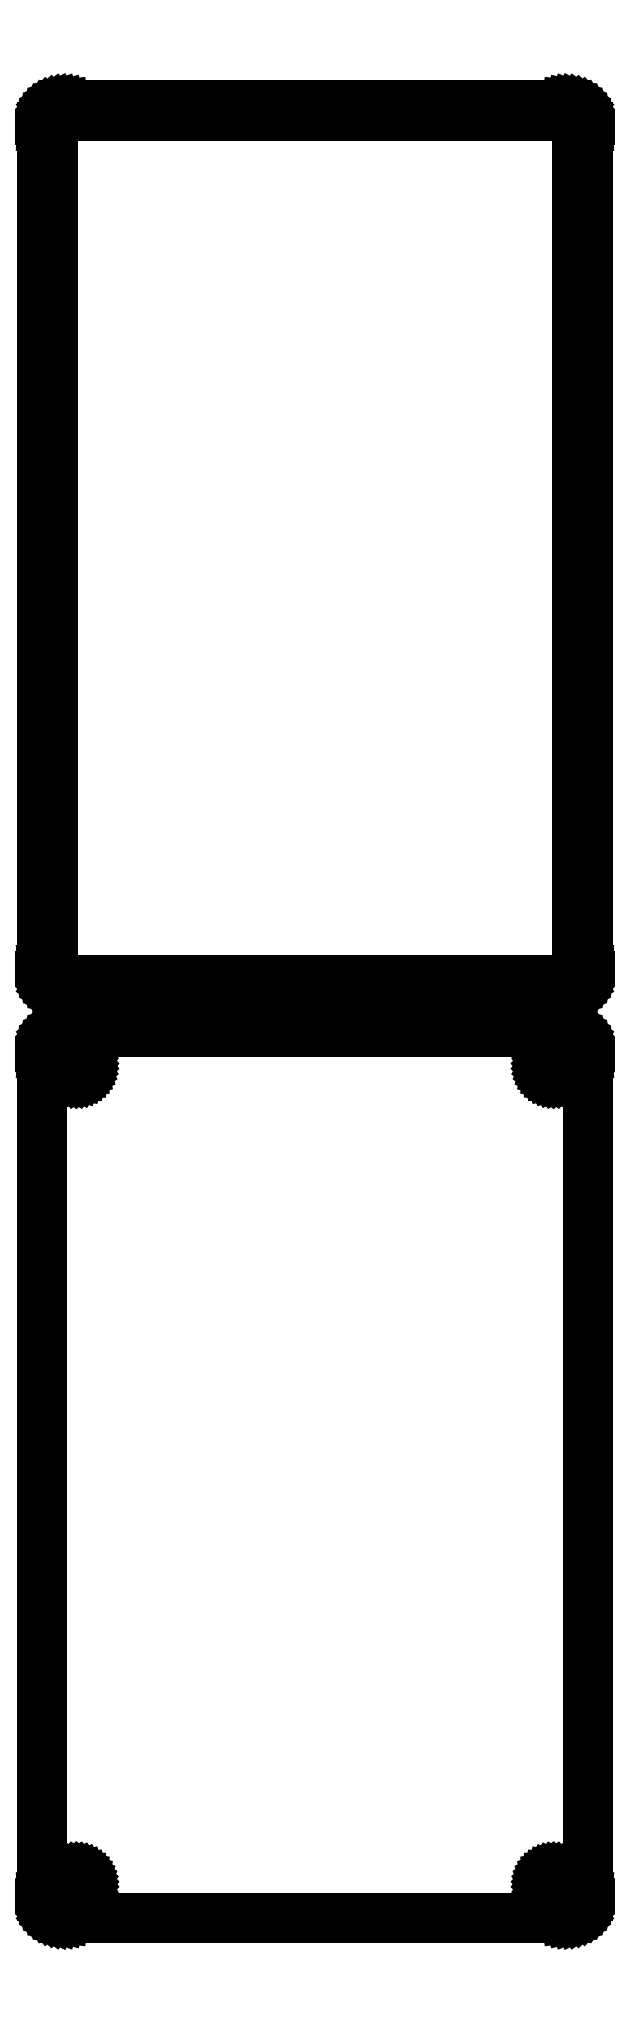
<metadata>
{"format":"dxf","ext":"dxf","renderer":"ezdxf+matplotlib","layout":"modelspace","background":"white","min_lineweight":24,"dpi":150}
</metadata>
<code>
0
SECTION
2
ENTITIES
0
LINE
8
0
10
55.94
20
514.6
11
56.55
21
514.7
0
LINE
8
0
10
56.55
20
514.7
11
57.13
21
515
0
LINE
8
0
10
57.13
20
515
11
57.68
21
515.3
0
LINE
8
0
10
57.68
20
515.3
11
58.19
21
515.6
0
LINE
8
0
10
58.19
20
515.6
11
58.64
21
516.1
0
LINE
8
0
10
58.64
20
516.1
11
59.05
21
516.6
0
LINE
8
0
10
59.05
20
516.6
11
59.38
21
517.1
0
LINE
8
0
10
59.38
20
517.1
11
59.65
21
517.7
0
LINE
8
0
10
59.65
20
517.7
11
59.84
21
518.3
0
LINE
8
0
10
59.84
20
518.3
11
59.96
21
518.9
0
LINE
8
0
10
59.96
20
518.9
11
60
21
519.5
0
LINE
8
0
10
60
20
519.5
11
60
21
704.5
0
LINE
8
0
10
60
20
704.5
11
59.96
21
705.1
0
LINE
8
0
10
59.96
20
705.1
11
59.84
21
705.7
0
LINE
8
0
10
59.84
20
705.7
11
59.65
21
706.3
0
LINE
8
0
10
59.65
20
706.3
11
59.38
21
706.9
0
LINE
8
0
10
59.38
20
706.9
11
59.05
21
707.4
0
LINE
8
0
10
59.05
20
707.4
11
58.64
21
707.9
0
LINE
8
0
10
58.64
20
707.9
11
58.19
21
708.4
0
LINE
8
0
10
58.19
20
708.4
11
57.68
21
708.7
0
LINE
8
0
10
57.68
20
708.7
11
57.13
21
709
0
LINE
8
0
10
57.13
20
709
11
56.55
21
709.3
0
LINE
8
0
10
56.55
20
709.3
11
55.94
21
709.4
0
LINE
8
0
10
55.94
20
709.4
11
55.31
21
709.5
0
LINE
8
0
10
55.31
20
709.5
11
-55.31
21
709.5
0
LINE
8
0
10
-55.31
20
709.5
11
-55.94
21
709.4
0
LINE
8
0
10
-55.94
20
709.4
11
-56.55
21
709.3
0
LINE
8
0
10
-56.55
20
709.3
11
-57.13
21
709
0
LINE
8
0
10
-57.13
20
709
11
-57.68
21
708.7
0
LINE
8
0
10
-57.68
20
708.7
11
-58.19
21
708.4
0
LINE
8
0
10
-58.19
20
708.4
11
-58.64
21
707.9
0
LINE
8
0
10
-58.64
20
707.9
11
-59.05
21
707.4
0
LINE
8
0
10
-59.05
20
707.4
11
-59.38
21
706.9
0
LINE
8
0
10
-59.38
20
706.9
11
-59.65
21
706.3
0
LINE
8
0
10
-59.65
20
706.3
11
-59.84
21
705.7
0
LINE
8
0
10
-59.84
20
705.7
11
-59.96
21
705.1
0
LINE
8
0
10
-59.96
20
705.1
11
-60
21
704.5
0
LINE
8
0
10
-60
20
704.5
11
-60
21
519.5
0
LINE
8
0
10
-60
20
519.5
11
-59.96
21
518.9
0
LINE
8
0
10
-59.96
20
518.9
11
-59.84
21
518.3
0
LINE
8
0
10
-59.84
20
518.3
11
-59.65
21
517.7
0
LINE
8
0
10
-59.65
20
517.7
11
-59.38
21
517.1
0
LINE
8
0
10
-59.38
20
517.1
11
-59.05
21
516.6
0
LINE
8
0
10
-59.05
20
516.6
11
-58.64
21
516.1
0
LINE
8
0
10
-58.64
20
516.1
11
-58.19
21
515.6
0
LINE
8
0
10
-58.19
20
515.6
11
-57.68
21
515.3
0
LINE
8
0
10
-57.68
20
515.3
11
-57.13
21
515
0
LINE
8
0
10
-57.13
20
515
11
-56.55
21
514.7
0
LINE
8
0
10
-56.55
20
514.7
11
-55.94
21
514.6
0
LINE
8
0
10
-55.94
20
514.6
11
-55.31
21
514.5
0
LINE
8
0
10
-55.31
20
514.5
11
55.31
21
514.5
0
LINE
8
0
10
55.31
20
514.5
11
55.94
21
514.6
0
LINE
8
0
10
-54.7
20
516.9
11
-55.08
21
516.9
0
LINE
8
0
10
-55.08
20
516.9
11
-55.46
21
517
0
LINE
8
0
10
-55.46
20
517
11
-55.83
21
517.2
0
LINE
8
0
10
-55.83
20
517.2
11
-56.17
21
517.4
0
LINE
8
0
10
-56.17
20
517.4
11
-56.48
21
517.6
0
LINE
8
0
10
-56.48
20
517.6
11
-56.77
21
517.9
0
LINE
8
0
10
-56.77
20
517.9
11
-57.02
21
518.2
0
LINE
8
0
10
-57.02
20
518.2
11
-57.23
21
518.5
0
LINE
8
0
10
-57.23
20
518.5
11
-57.39
21
518.9
0
LINE
8
0
10
-57.39
20
518.9
11
-57.52
21
519.2
0
LINE
8
0
10
-57.52
20
519.2
11
-57.59
21
519.6
0
LINE
8
0
10
-57.59
20
519.6
11
-57.61
21
520
0
LINE
8
0
10
-57.61
20
520
11
-57.61
21
704
0
LINE
8
0
10
-57.61
20
704
11
-57.59
21
704.4
0
LINE
8
0
10
-57.59
20
704.4
11
-57.52
21
704.8
0
LINE
8
0
10
-57.52
20
704.8
11
-57.39
21
705.1
0
LINE
8
0
10
-57.39
20
705.1
11
-57.23
21
705.5
0
LINE
8
0
10
-57.23
20
705.5
11
-57.02
21
705.8
0
LINE
8
0
10
-57.02
20
705.8
11
-56.77
21
706.1
0
LINE
8
0
10
-56.77
20
706.1
11
-56.48
21
706.4
0
LINE
8
0
10
-56.48
20
706.4
11
-56.17
21
706.6
0
LINE
8
0
10
-56.17
20
706.6
11
-55.83
21
706.8
0
LINE
8
0
10
-55.83
20
706.8
11
-55.46
21
707
0
LINE
8
0
10
-55.46
20
707
11
-55.08
21
707.1
0
LINE
8
0
10
-55.08
20
707.1
11
-54.7
21
707.1
0
LINE
8
0
10
-54.7
20
707.1
11
54.7
21
707.1
0
LINE
8
0
10
54.7
20
707.1
11
55.08
21
707.1
0
LINE
8
0
10
55.08
20
707.1
11
55.46
21
707
0
LINE
8
0
10
55.46
20
707
11
55.83
21
706.8
0
LINE
8
0
10
55.83
20
706.8
11
56.17
21
706.6
0
LINE
8
0
10
56.17
20
706.6
11
56.48
21
706.4
0
LINE
8
0
10
56.48
20
706.4
11
56.77
21
706.1
0
LINE
8
0
10
56.77
20
706.1
11
57.02
21
705.8
0
LINE
8
0
10
57.02
20
705.8
11
57.23
21
705.5
0
LINE
8
0
10
57.23
20
705.5
11
57.39
21
705.1
0
LINE
8
0
10
57.39
20
705.1
11
57.52
21
704.8
0
LINE
8
0
10
57.52
20
704.8
11
57.59
21
704.4
0
LINE
8
0
10
57.59
20
704.4
11
57.61
21
704
0
LINE
8
0
10
57.61
20
704
11
57.61
21
520
0
LINE
8
0
10
57.61
20
520
11
57.59
21
519.6
0
LINE
8
0
10
57.59
20
519.6
11
57.52
21
519.2
0
LINE
8
0
10
57.52
20
519.2
11
57.39
21
518.9
0
LINE
8
0
10
57.39
20
518.9
11
57.23
21
518.5
0
LINE
8
0
10
57.23
20
518.5
11
57.02
21
518.2
0
LINE
8
0
10
57.02
20
518.2
11
56.77
21
517.9
0
LINE
8
0
10
56.77
20
517.9
11
56.48
21
517.6
0
LINE
8
0
10
56.48
20
517.6
11
56.17
21
517.4
0
LINE
8
0
10
56.17
20
517.4
11
55.83
21
517.2
0
LINE
8
0
10
55.83
20
517.2
11
55.46
21
517
0
LINE
8
0
10
55.46
20
517
11
55.08
21
516.9
0
LINE
8
0
10
55.08
20
516.9
11
54.7
21
516.9
0
LINE
8
0
10
54.7
20
516.9
11
-54.7
21
516.9
0
LINE
8
0
10
55.94
20
310.6
11
56.55
21
310.7
0
LINE
8
0
10
56.55
20
310.7
11
57.13
21
311
0
LINE
8
0
10
57.13
20
311
11
57.68
21
311.3
0
LINE
8
0
10
57.68
20
311.3
11
58.19
21
311.6
0
LINE
8
0
10
58.19
20
311.6
11
58.64
21
312.1
0
LINE
8
0
10
58.64
20
312.1
11
59.05
21
312.6
0
LINE
8
0
10
59.05
20
312.6
11
59.38
21
313.1
0
LINE
8
0
10
59.38
20
313.1
11
59.65
21
313.7
0
LINE
8
0
10
59.65
20
313.7
11
59.84
21
314.3
0
LINE
8
0
10
59.84
20
314.3
11
59.96
21
314.9
0
LINE
8
0
10
59.96
20
314.9
11
60
21
315.5
0
LINE
8
0
10
60
20
315.5
11
60
21
500.5
0
LINE
8
0
10
60
20
500.5
11
59.96
21
501.1
0
LINE
8
0
10
59.96
20
501.1
11
59.84
21
501.7
0
LINE
8
0
10
59.84
20
501.7
11
59.65
21
502.3
0
LINE
8
0
10
59.65
20
502.3
11
59.38
21
502.9
0
LINE
8
0
10
59.38
20
502.9
11
59.05
21
503.4
0
LINE
8
0
10
59.05
20
503.4
11
58.64
21
503.9
0
LINE
8
0
10
58.64
20
503.9
11
58.19
21
504.4
0
LINE
8
0
10
58.19
20
504.4
11
57.68
21
504.7
0
LINE
8
0
10
57.68
20
504.7
11
57.13
21
505
0
LINE
8
0
10
57.13
20
505
11
56.55
21
505.3
0
LINE
8
0
10
56.55
20
505.3
11
55.94
21
505.4
0
LINE
8
0
10
55.94
20
505.4
11
55.31
21
505.5
0
LINE
8
0
10
55.31
20
505.5
11
-55.31
21
505.5
0
LINE
8
0
10
-55.31
20
505.5
11
-55.94
21
505.4
0
LINE
8
0
10
-55.94
20
505.4
11
-56.55
21
505.3
0
LINE
8
0
10
-56.55
20
505.3
11
-57.13
21
505
0
LINE
8
0
10
-57.13
20
505
11
-57.68
21
504.7
0
LINE
8
0
10
-57.68
20
504.7
11
-58.19
21
504.4
0
LINE
8
0
10
-58.19
20
504.4
11
-58.64
21
503.9
0
LINE
8
0
10
-58.64
20
503.9
11
-59.05
21
503.4
0
LINE
8
0
10
-59.05
20
503.4
11
-59.38
21
502.9
0
LINE
8
0
10
-59.38
20
502.9
11
-59.65
21
502.3
0
LINE
8
0
10
-59.65
20
502.3
11
-59.84
21
501.7
0
LINE
8
0
10
-59.84
20
501.7
11
-59.96
21
501.1
0
LINE
8
0
10
-59.96
20
501.1
11
-60
21
500.5
0
LINE
8
0
10
-60
20
500.5
11
-60
21
315.5
0
LINE
8
0
10
-60
20
315.5
11
-59.96
21
314.9
0
LINE
8
0
10
-59.96
20
314.9
11
-59.84
21
314.3
0
LINE
8
0
10
-59.84
20
314.3
11
-59.65
21
313.7
0
LINE
8
0
10
-59.65
20
313.7
11
-59.38
21
313.1
0
LINE
8
0
10
-59.38
20
313.1
11
-59.05
21
312.6
0
LINE
8
0
10
-59.05
20
312.6
11
-58.64
21
312.1
0
LINE
8
0
10
-58.64
20
312.1
11
-58.19
21
311.6
0
LINE
8
0
10
-58.19
20
311.6
11
-57.68
21
311.3
0
LINE
8
0
10
-57.68
20
311.3
11
-57.13
21
311
0
LINE
8
0
10
-57.13
20
311
11
-56.55
21
310.7
0
LINE
8
0
10
-56.55
20
310.7
11
-55.94
21
310.6
0
LINE
8
0
10
-55.94
20
310.6
11
-55.31
21
310.5
0
LINE
8
0
10
-55.31
20
310.5
11
55.31
21
310.5
0
LINE
8
0
10
55.31
20
310.5
11
55.94
21
310.6
0
LINE
8
0
10
52.37
20
495.9
11
52.1
21
495.9
0
LINE
8
0
10
52.1
20
495.9
11
51.84
21
496
0
LINE
8
0
10
51.84
20
496
11
51.59
21
496.1
0
LINE
8
0
10
51.59
20
496.1
11
51.36
21
496.2
0
LINE
8
0
10
51.36
20
496.2
11
51.14
21
496.4
0
LINE
8
0
10
51.14
20
496.4
11
50.94
21
496.5
0
LINE
8
0
10
50.94
20
496.5
11
50.77
21
496.7
0
LINE
8
0
10
50.77
20
496.7
11
50.63
21
497
0
LINE
8
0
10
50.63
20
497
11
50.51
21
497.2
0
LINE
8
0
10
50.51
20
497.2
11
50.43
21
497.5
0
LINE
8
0
10
50.43
20
497.5
11
50.38
21
497.7
0
LINE
8
0
10
50.38
20
497.7
11
50.36
21
498
0
LINE
8
0
10
50.36
20
498
11
50.38
21
498.3
0
LINE
8
0
10
50.38
20
498.3
11
50.43
21
498.5
0
LINE
8
0
10
50.43
20
498.5
11
50.51
21
498.8
0
LINE
8
0
10
50.51
20
498.8
11
50.63
21
499
0
LINE
8
0
10
50.63
20
499
11
50.77
21
499.3
0
LINE
8
0
10
50.77
20
499.3
11
50.94
21
499.5
0
LINE
8
0
10
50.94
20
499.5
11
51.14
21
499.6
0
LINE
8
0
10
51.14
20
499.6
11
51.36
21
499.8
0
LINE
8
0
10
51.36
20
499.8
11
51.59
21
499.9
0
LINE
8
0
10
51.59
20
499.9
11
51.84
21
500
0
LINE
8
0
10
51.84
20
500
11
52.1
21
500.1
0
LINE
8
0
10
52.1
20
500.1
11
52.37
21
500.1
0
LINE
8
0
10
52.37
20
500.1
11
52.63
21
500.1
0
LINE
8
0
10
52.63
20
500.1
11
52.9
21
500.1
0
LINE
8
0
10
52.9
20
500.1
11
53.16
21
500
0
LINE
8
0
10
53.16
20
500
11
53.41
21
499.9
0
LINE
8
0
10
53.41
20
499.9
11
53.64
21
499.8
0
LINE
8
0
10
53.64
20
499.8
11
53.86
21
499.6
0
LINE
8
0
10
53.86
20
499.6
11
54.06
21
499.5
0
LINE
8
0
10
54.06
20
499.5
11
54.23
21
499.3
0
LINE
8
0
10
54.23
20
499.3
11
54.37
21
499
0
LINE
8
0
10
54.37
20
499
11
54.49
21
498.8
0
LINE
8
0
10
54.49
20
498.8
11
54.57
21
498.5
0
LINE
8
0
10
54.57
20
498.5
11
54.62
21
498.3
0
LINE
8
0
10
54.62
20
498.3
11
54.64
21
498
0
LINE
8
0
10
54.64
20
498
11
54.62
21
497.7
0
LINE
8
0
10
54.62
20
497.7
11
54.57
21
497.5
0
LINE
8
0
10
54.57
20
497.5
11
54.49
21
497.2
0
LINE
8
0
10
54.49
20
497.2
11
54.37
21
497
0
LINE
8
0
10
54.37
20
497
11
54.23
21
496.7
0
LINE
8
0
10
54.23
20
496.7
11
54.06
21
496.5
0
LINE
8
0
10
54.06
20
496.5
11
53.86
21
496.4
0
LINE
8
0
10
53.86
20
496.4
11
53.64
21
496.2
0
LINE
8
0
10
53.64
20
496.2
11
53.41
21
496.1
0
LINE
8
0
10
53.41
20
496.1
11
53.16
21
496
0
LINE
8
0
10
53.16
20
496
11
52.9
21
495.9
0
LINE
8
0
10
52.9
20
495.9
11
52.63
21
495.9
0
LINE
8
0
10
52.63
20
495.9
11
52.37
21
495.9
0
LINE
8
0
10
-52.63
20
495.9
11
-52.9
21
495.9
0
LINE
8
0
10
-52.9
20
495.9
11
-53.16
21
496
0
LINE
8
0
10
-53.16
20
496
11
-53.41
21
496.1
0
LINE
8
0
10
-53.41
20
496.1
11
-53.64
21
496.2
0
LINE
8
0
10
-53.64
20
496.2
11
-53.86
21
496.4
0
LINE
8
0
10
-53.86
20
496.4
11
-54.06
21
496.5
0
LINE
8
0
10
-54.06
20
496.5
11
-54.23
21
496.7
0
LINE
8
0
10
-54.23
20
496.7
11
-54.37
21
497
0
LINE
8
0
10
-54.37
20
497
11
-54.49
21
497.2
0
LINE
8
0
10
-54.49
20
497.2
11
-54.57
21
497.5
0
LINE
8
0
10
-54.57
20
497.5
11
-54.62
21
497.7
0
LINE
8
0
10
-54.62
20
497.7
11
-54.64
21
498
0
LINE
8
0
10
-54.64
20
498
11
-54.62
21
498.3
0
LINE
8
0
10
-54.62
20
498.3
11
-54.57
21
498.5
0
LINE
8
0
10
-54.57
20
498.5
11
-54.49
21
498.8
0
LINE
8
0
10
-54.49
20
498.8
11
-54.37
21
499
0
LINE
8
0
10
-54.37
20
499
11
-54.23
21
499.3
0
LINE
8
0
10
-54.23
20
499.3
11
-54.06
21
499.5
0
LINE
8
0
10
-54.06
20
499.5
11
-53.86
21
499.6
0
LINE
8
0
10
-53.86
20
499.6
11
-53.64
21
499.8
0
LINE
8
0
10
-53.64
20
499.8
11
-53.41
21
499.9
0
LINE
8
0
10
-53.41
20
499.9
11
-53.16
21
500
0
LINE
8
0
10
-53.16
20
500
11
-52.9
21
500.1
0
LINE
8
0
10
-52.9
20
500.1
11
-52.63
21
500.1
0
LINE
8
0
10
-52.63
20
500.1
11
-52.37
21
500.1
0
LINE
8
0
10
-52.37
20
500.1
11
-52.1
21
500.1
0
LINE
8
0
10
-52.1
20
500.1
11
-51.84
21
500
0
LINE
8
0
10
-51.84
20
500
11
-51.59
21
499.9
0
LINE
8
0
10
-51.59
20
499.9
11
-51.36
21
499.8
0
LINE
8
0
10
-51.36
20
499.8
11
-51.14
21
499.6
0
LINE
8
0
10
-51.14
20
499.6
11
-50.94
21
499.5
0
LINE
8
0
10
-50.94
20
499.5
11
-50.77
21
499.3
0
LINE
8
0
10
-50.77
20
499.3
11
-50.63
21
499
0
LINE
8
0
10
-50.63
20
499
11
-50.51
21
498.8
0
LINE
8
0
10
-50.51
20
498.8
11
-50.43
21
498.5
0
LINE
8
0
10
-50.43
20
498.5
11
-50.38
21
498.3
0
LINE
8
0
10
-50.38
20
498.3
11
-50.36
21
498
0
LINE
8
0
10
-50.36
20
498
11
-50.38
21
497.7
0
LINE
8
0
10
-50.38
20
497.7
11
-50.43
21
497.5
0
LINE
8
0
10
-50.43
20
497.5
11
-50.51
21
497.2
0
LINE
8
0
10
-50.51
20
497.2
11
-50.63
21
497
0
LINE
8
0
10
-50.63
20
497
11
-50.77
21
496.7
0
LINE
8
0
10
-50.77
20
496.7
11
-50.94
21
496.5
0
LINE
8
0
10
-50.94
20
496.5
11
-51.14
21
496.4
0
LINE
8
0
10
-51.14
20
496.4
11
-51.36
21
496.2
0
LINE
8
0
10
-51.36
20
496.2
11
-51.59
21
496.1
0
LINE
8
0
10
-51.59
20
496.1
11
-51.84
21
496
0
LINE
8
0
10
-51.84
20
496
11
-52.1
21
495.9
0
LINE
8
0
10
-52.1
20
495.9
11
-52.37
21
495.9
0
LINE
8
0
10
-52.37
20
495.9
11
-52.63
21
495.9
0
LINE
8
0
10
52.37
20
315.9
11
52.1
21
315.9
0
LINE
8
0
10
52.1
20
315.9
11
51.84
21
316
0
LINE
8
0
10
51.84
20
316
11
51.59
21
316.1
0
LINE
8
0
10
51.59
20
316.1
11
51.36
21
316.2
0
LINE
8
0
10
51.36
20
316.2
11
51.14
21
316.4
0
LINE
8
0
10
51.14
20
316.4
11
50.94
21
316.5
0
LINE
8
0
10
50.94
20
316.5
11
50.77
21
316.7
0
LINE
8
0
10
50.77
20
316.7
11
50.63
21
317
0
LINE
8
0
10
50.63
20
317
11
50.51
21
317.2
0
LINE
8
0
10
50.51
20
317.2
11
50.43
21
317.5
0
LINE
8
0
10
50.43
20
317.5
11
50.38
21
317.7
0
LINE
8
0
10
50.38
20
317.7
11
50.36
21
318
0
LINE
8
0
10
50.36
20
318
11
50.38
21
318.3
0
LINE
8
0
10
50.38
20
318.3
11
50.43
21
318.5
0
LINE
8
0
10
50.43
20
318.5
11
50.51
21
318.8
0
LINE
8
0
10
50.51
20
318.8
11
50.63
21
319
0
LINE
8
0
10
50.63
20
319
11
50.77
21
319.3
0
LINE
8
0
10
50.77
20
319.3
11
50.94
21
319.5
0
LINE
8
0
10
50.94
20
319.5
11
51.14
21
319.6
0
LINE
8
0
10
51.14
20
319.6
11
51.36
21
319.8
0
LINE
8
0
10
51.36
20
319.8
11
51.59
21
319.9
0
LINE
8
0
10
51.59
20
319.9
11
51.84
21
320
0
LINE
8
0
10
51.84
20
320
11
52.1
21
320.1
0
LINE
8
0
10
52.1
20
320.1
11
52.37
21
320.1
0
LINE
8
0
10
52.37
20
320.1
11
52.63
21
320.1
0
LINE
8
0
10
52.63
20
320.1
11
52.9
21
320.1
0
LINE
8
0
10
52.9
20
320.1
11
53.16
21
320
0
LINE
8
0
10
53.16
20
320
11
53.41
21
319.9
0
LINE
8
0
10
53.41
20
319.9
11
53.64
21
319.8
0
LINE
8
0
10
53.64
20
319.8
11
53.86
21
319.6
0
LINE
8
0
10
53.86
20
319.6
11
54.06
21
319.5
0
LINE
8
0
10
54.06
20
319.5
11
54.23
21
319.3
0
LINE
8
0
10
54.23
20
319.3
11
54.37
21
319
0
LINE
8
0
10
54.37
20
319
11
54.49
21
318.8
0
LINE
8
0
10
54.49
20
318.8
11
54.57
21
318.5
0
LINE
8
0
10
54.57
20
318.5
11
54.62
21
318.3
0
LINE
8
0
10
54.62
20
318.3
11
54.64
21
318
0
LINE
8
0
10
54.64
20
318
11
54.62
21
317.7
0
LINE
8
0
10
54.62
20
317.7
11
54.57
21
317.5
0
LINE
8
0
10
54.57
20
317.5
11
54.49
21
317.2
0
LINE
8
0
10
54.49
20
317.2
11
54.37
21
317
0
LINE
8
0
10
54.37
20
317
11
54.23
21
316.7
0
LINE
8
0
10
54.23
20
316.7
11
54.06
21
316.5
0
LINE
8
0
10
54.06
20
316.5
11
53.86
21
316.4
0
LINE
8
0
10
53.86
20
316.4
11
53.64
21
316.2
0
LINE
8
0
10
53.64
20
316.2
11
53.41
21
316.1
0
LINE
8
0
10
53.41
20
316.1
11
53.16
21
316
0
LINE
8
0
10
53.16
20
316
11
52.9
21
315.9
0
LINE
8
0
10
52.9
20
315.9
11
52.63
21
315.9
0
LINE
8
0
10
52.63
20
315.9
11
52.37
21
315.9
0
LINE
8
0
10
-52.63
20
315.9
11
-52.9
21
315.9
0
LINE
8
0
10
-52.9
20
315.9
11
-53.16
21
316
0
LINE
8
0
10
-53.16
20
316
11
-53.41
21
316.1
0
LINE
8
0
10
-53.41
20
316.1
11
-53.64
21
316.2
0
LINE
8
0
10
-53.64
20
316.2
11
-53.86
21
316.4
0
LINE
8
0
10
-53.86
20
316.4
11
-54.06
21
316.5
0
LINE
8
0
10
-54.06
20
316.5
11
-54.23
21
316.7
0
LINE
8
0
10
-54.23
20
316.7
11
-54.37
21
317
0
LINE
8
0
10
-54.37
20
317
11
-54.49
21
317.2
0
LINE
8
0
10
-54.49
20
317.2
11
-54.57
21
317.5
0
LINE
8
0
10
-54.57
20
317.5
11
-54.62
21
317.7
0
LINE
8
0
10
-54.62
20
317.7
11
-54.64
21
318
0
LINE
8
0
10
-54.64
20
318
11
-54.62
21
318.3
0
LINE
8
0
10
-54.62
20
318.3
11
-54.57
21
318.5
0
LINE
8
0
10
-54.57
20
318.5
11
-54.49
21
318.8
0
LINE
8
0
10
-54.49
20
318.8
11
-54.37
21
319
0
LINE
8
0
10
-54.37
20
319
11
-54.23
21
319.3
0
LINE
8
0
10
-54.23
20
319.3
11
-54.06
21
319.5
0
LINE
8
0
10
-54.06
20
319.5
11
-53.86
21
319.6
0
LINE
8
0
10
-53.86
20
319.6
11
-53.64
21
319.8
0
LINE
8
0
10
-53.64
20
319.8
11
-53.41
21
319.9
0
LINE
8
0
10
-53.41
20
319.9
11
-53.16
21
320
0
LINE
8
0
10
-53.16
20
320
11
-52.9
21
320.1
0
LINE
8
0
10
-52.9
20
320.1
11
-52.63
21
320.1
0
LINE
8
0
10
-52.63
20
320.1
11
-52.37
21
320.1
0
LINE
8
0
10
-52.37
20
320.1
11
-52.1
21
320.1
0
LINE
8
0
10
-52.1
20
320.1
11
-51.84
21
320
0
LINE
8
0
10
-51.84
20
320
11
-51.59
21
319.9
0
LINE
8
0
10
-51.59
20
319.9
11
-51.36
21
319.8
0
LINE
8
0
10
-51.36
20
319.8
11
-51.14
21
319.6
0
LINE
8
0
10
-51.14
20
319.6
11
-50.94
21
319.5
0
LINE
8
0
10
-50.94
20
319.5
11
-50.77
21
319.3
0
LINE
8
0
10
-50.77
20
319.3
11
-50.63
21
319
0
LINE
8
0
10
-50.63
20
319
11
-50.51
21
318.8
0
LINE
8
0
10
-50.51
20
318.8
11
-50.43
21
318.5
0
LINE
8
0
10
-50.43
20
318.5
11
-50.38
21
318.3
0
LINE
8
0
10
-50.38
20
318.3
11
-50.36
21
318
0
LINE
8
0
10
-50.36
20
318
11
-50.38
21
317.7
0
LINE
8
0
10
-50.38
20
317.7
11
-50.43
21
317.5
0
LINE
8
0
10
-50.43
20
317.5
11
-50.51
21
317.2
0
LINE
8
0
10
-50.51
20
317.2
11
-50.63
21
317
0
LINE
8
0
10
-50.63
20
317
11
-50.77
21
316.7
0
LINE
8
0
10
-50.77
20
316.7
11
-50.94
21
316.5
0
LINE
8
0
10
-50.94
20
316.5
11
-51.14
21
316.4
0
LINE
8
0
10
-51.14
20
316.4
11
-51.36
21
316.2
0
LINE
8
0
10
-51.36
20
316.2
11
-51.59
21
316.1
0
LINE
8
0
10
-51.59
20
316.1
11
-51.84
21
316
0
LINE
8
0
10
-51.84
20
316
11
-52.1
21
315.9
0
LINE
8
0
10
-52.1
20
315.9
11
-52.37
21
315.9
0
LINE
8
0
10
-52.37
20
315.9
11
-52.63
21
315.9
0
ENDSEC
0
EOF

</code>
